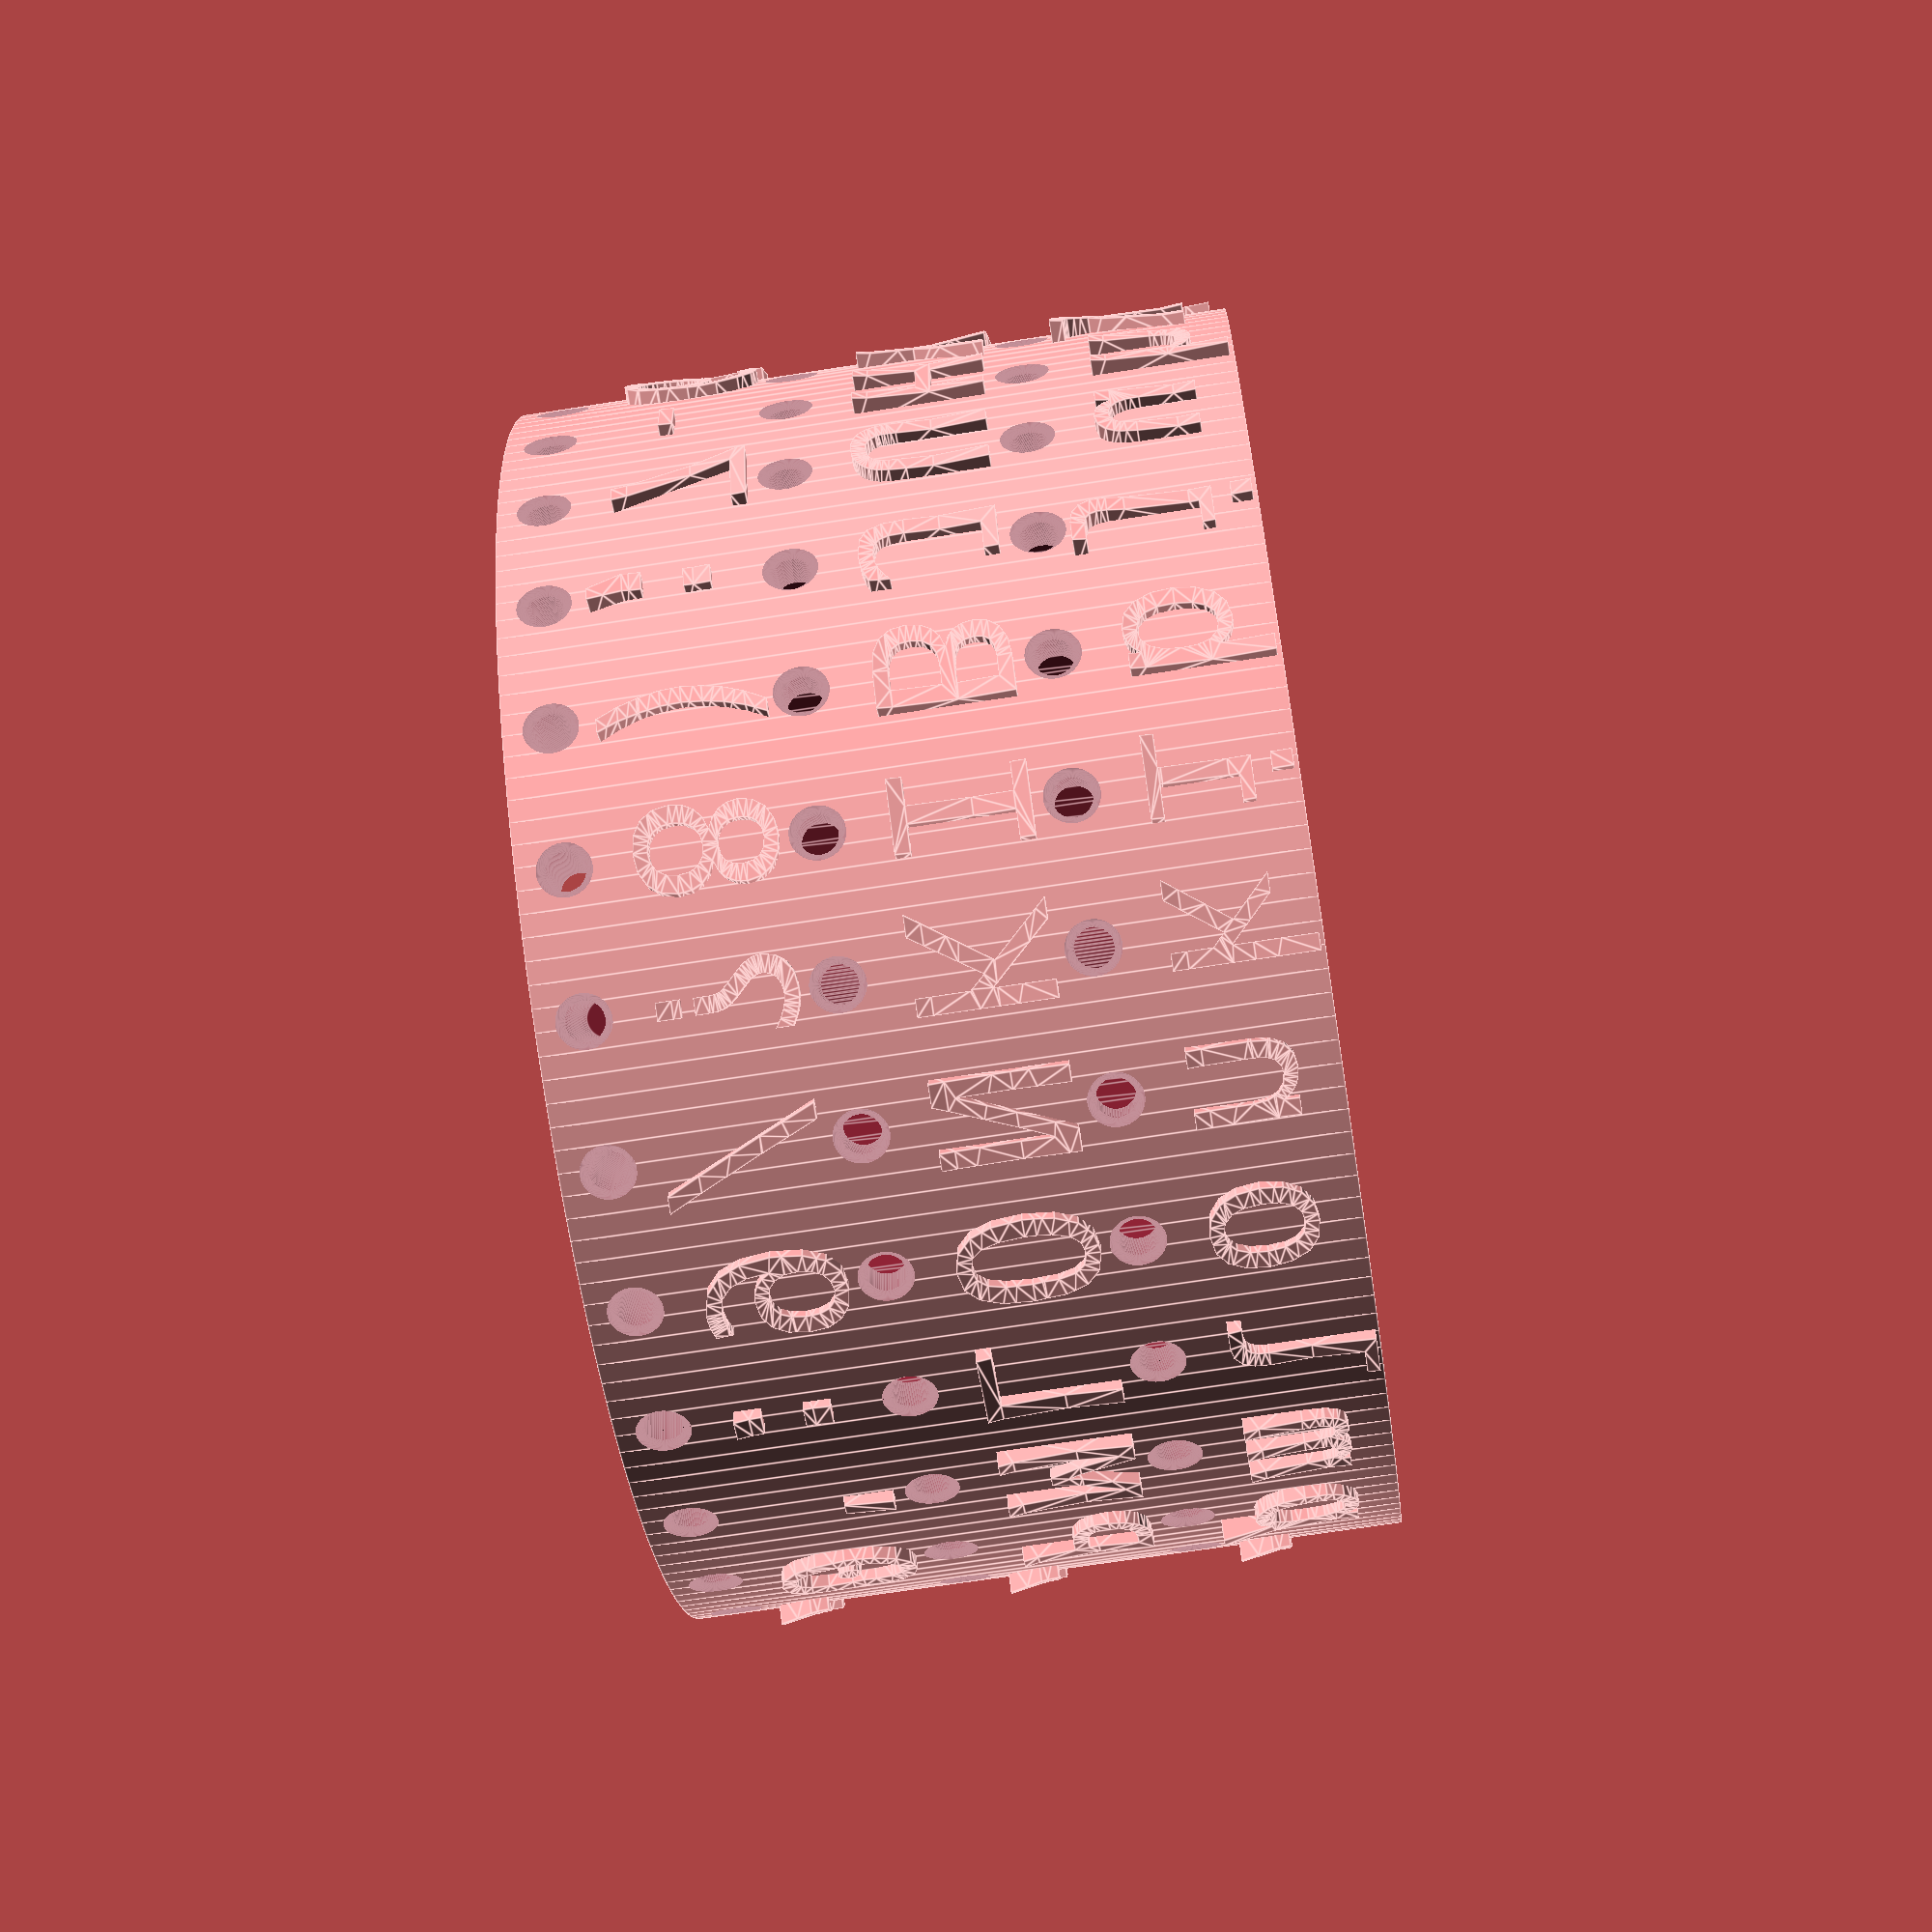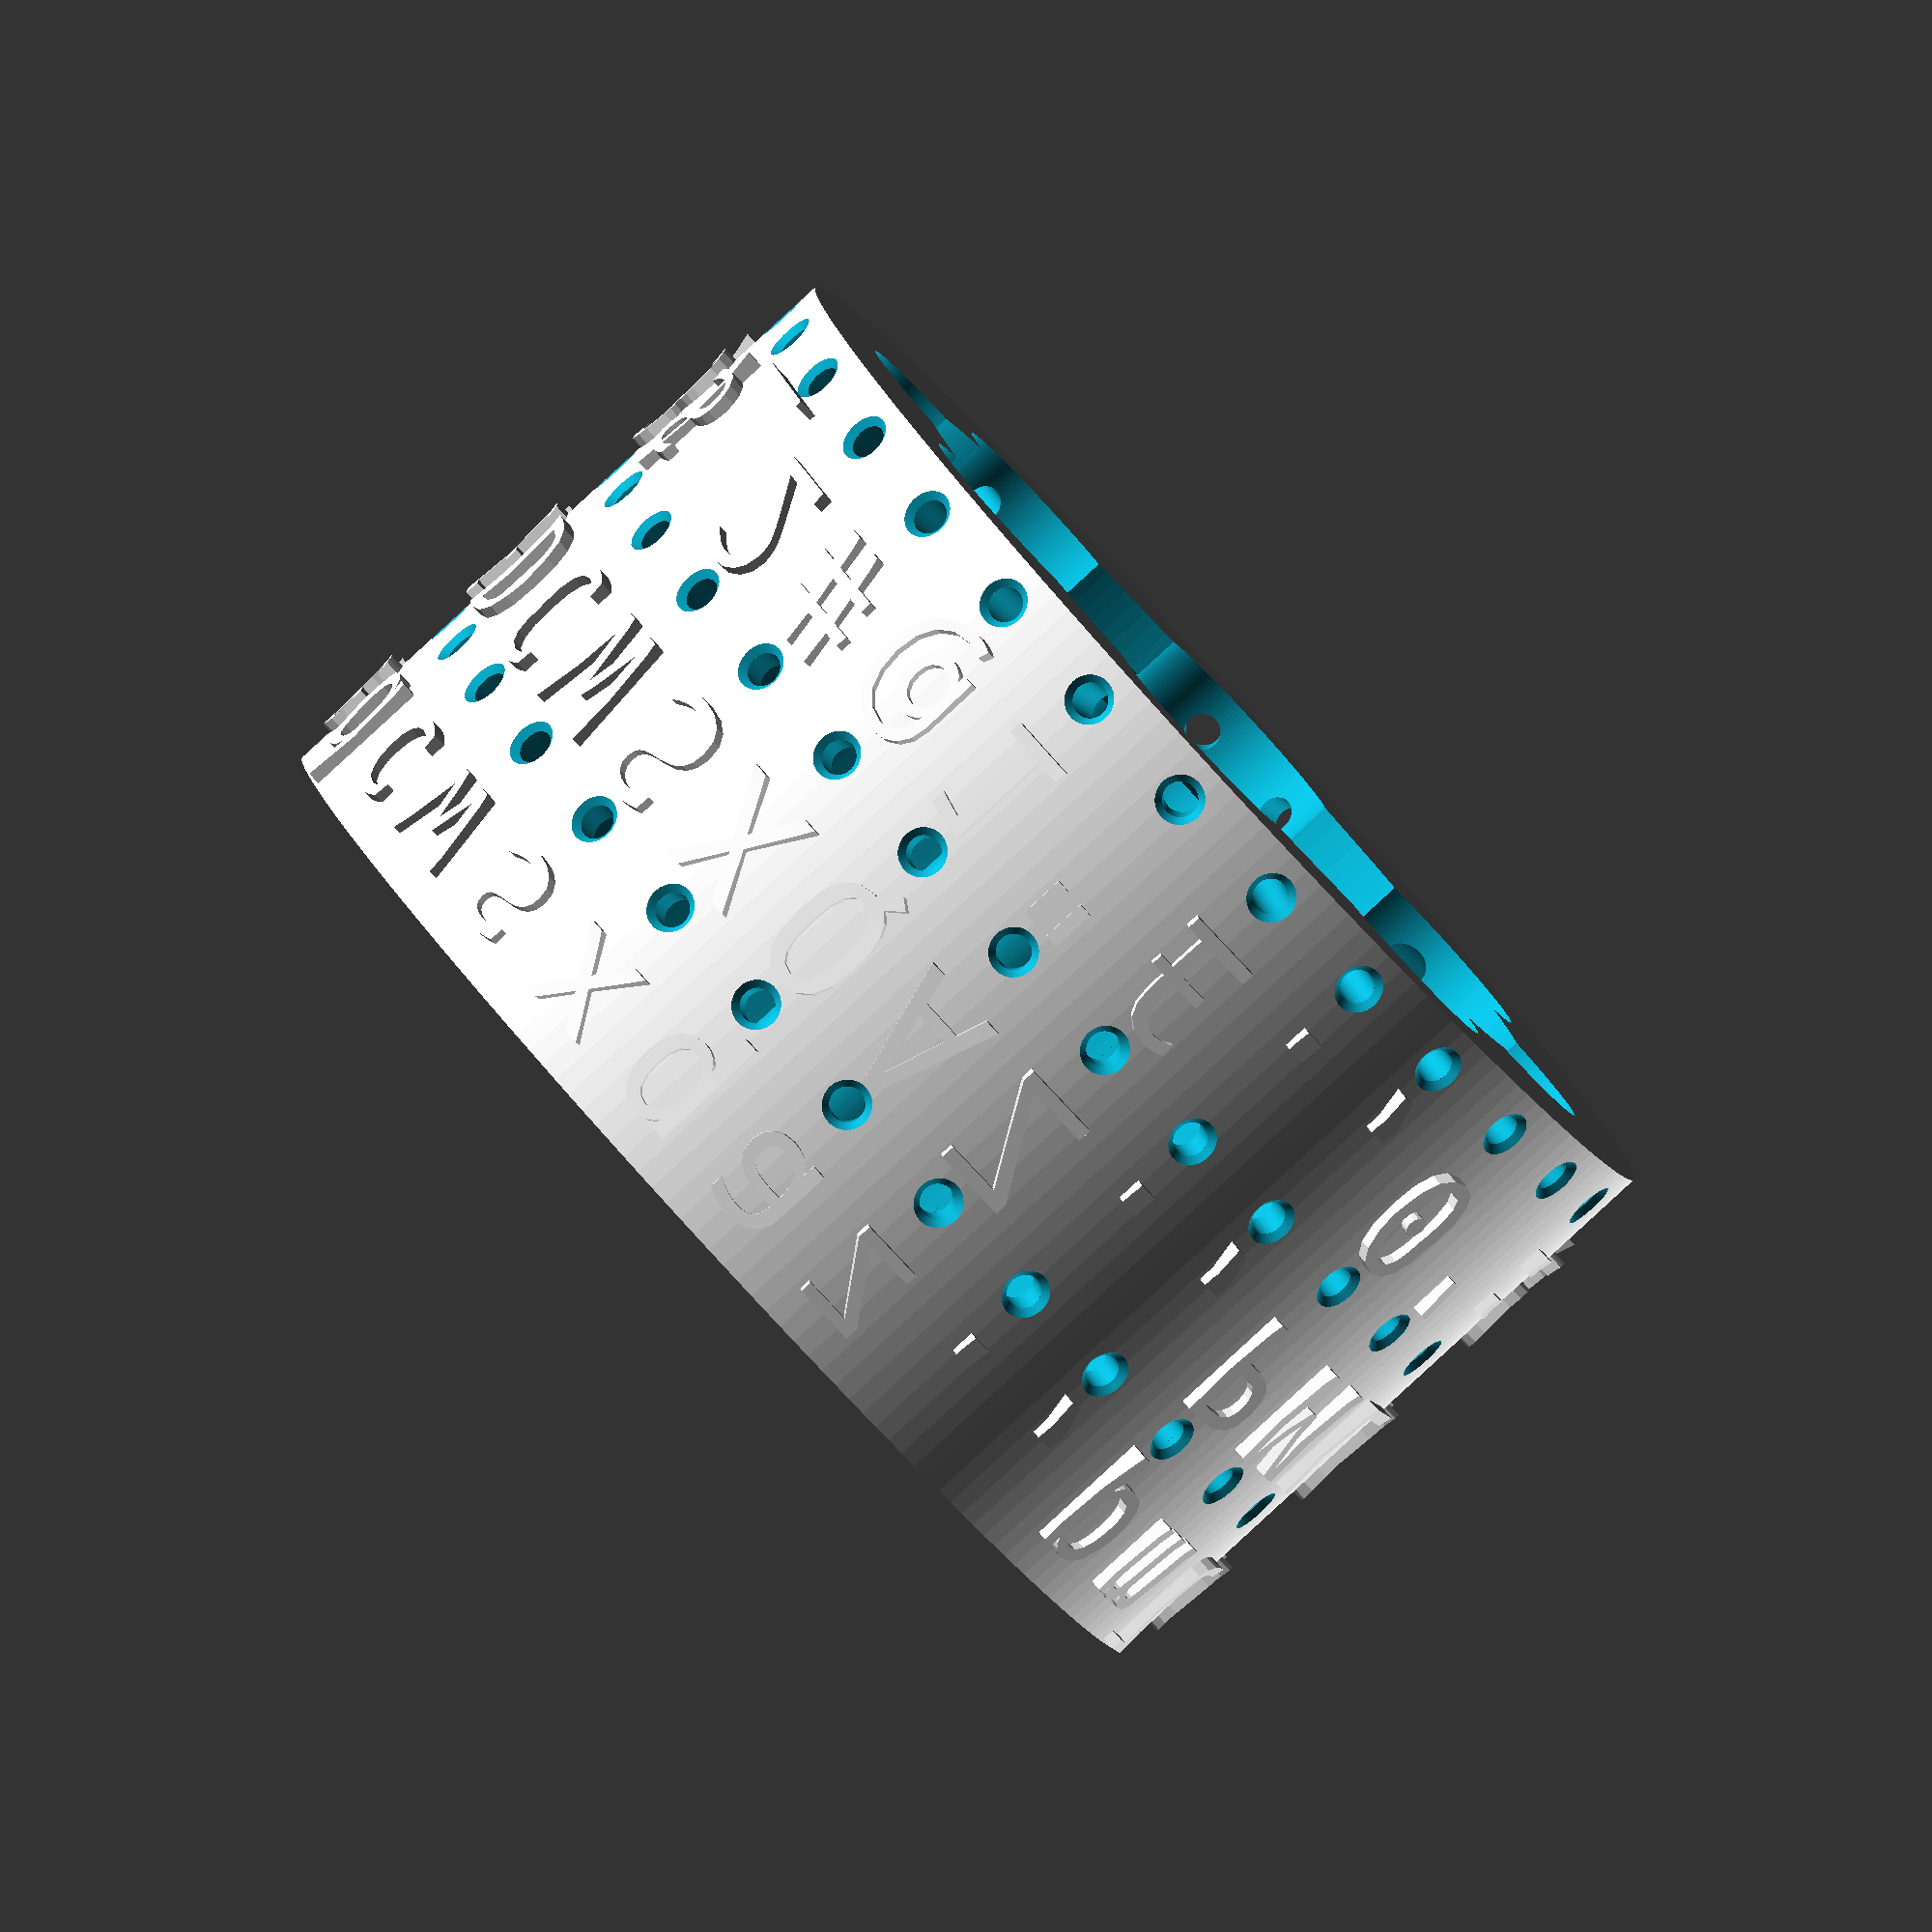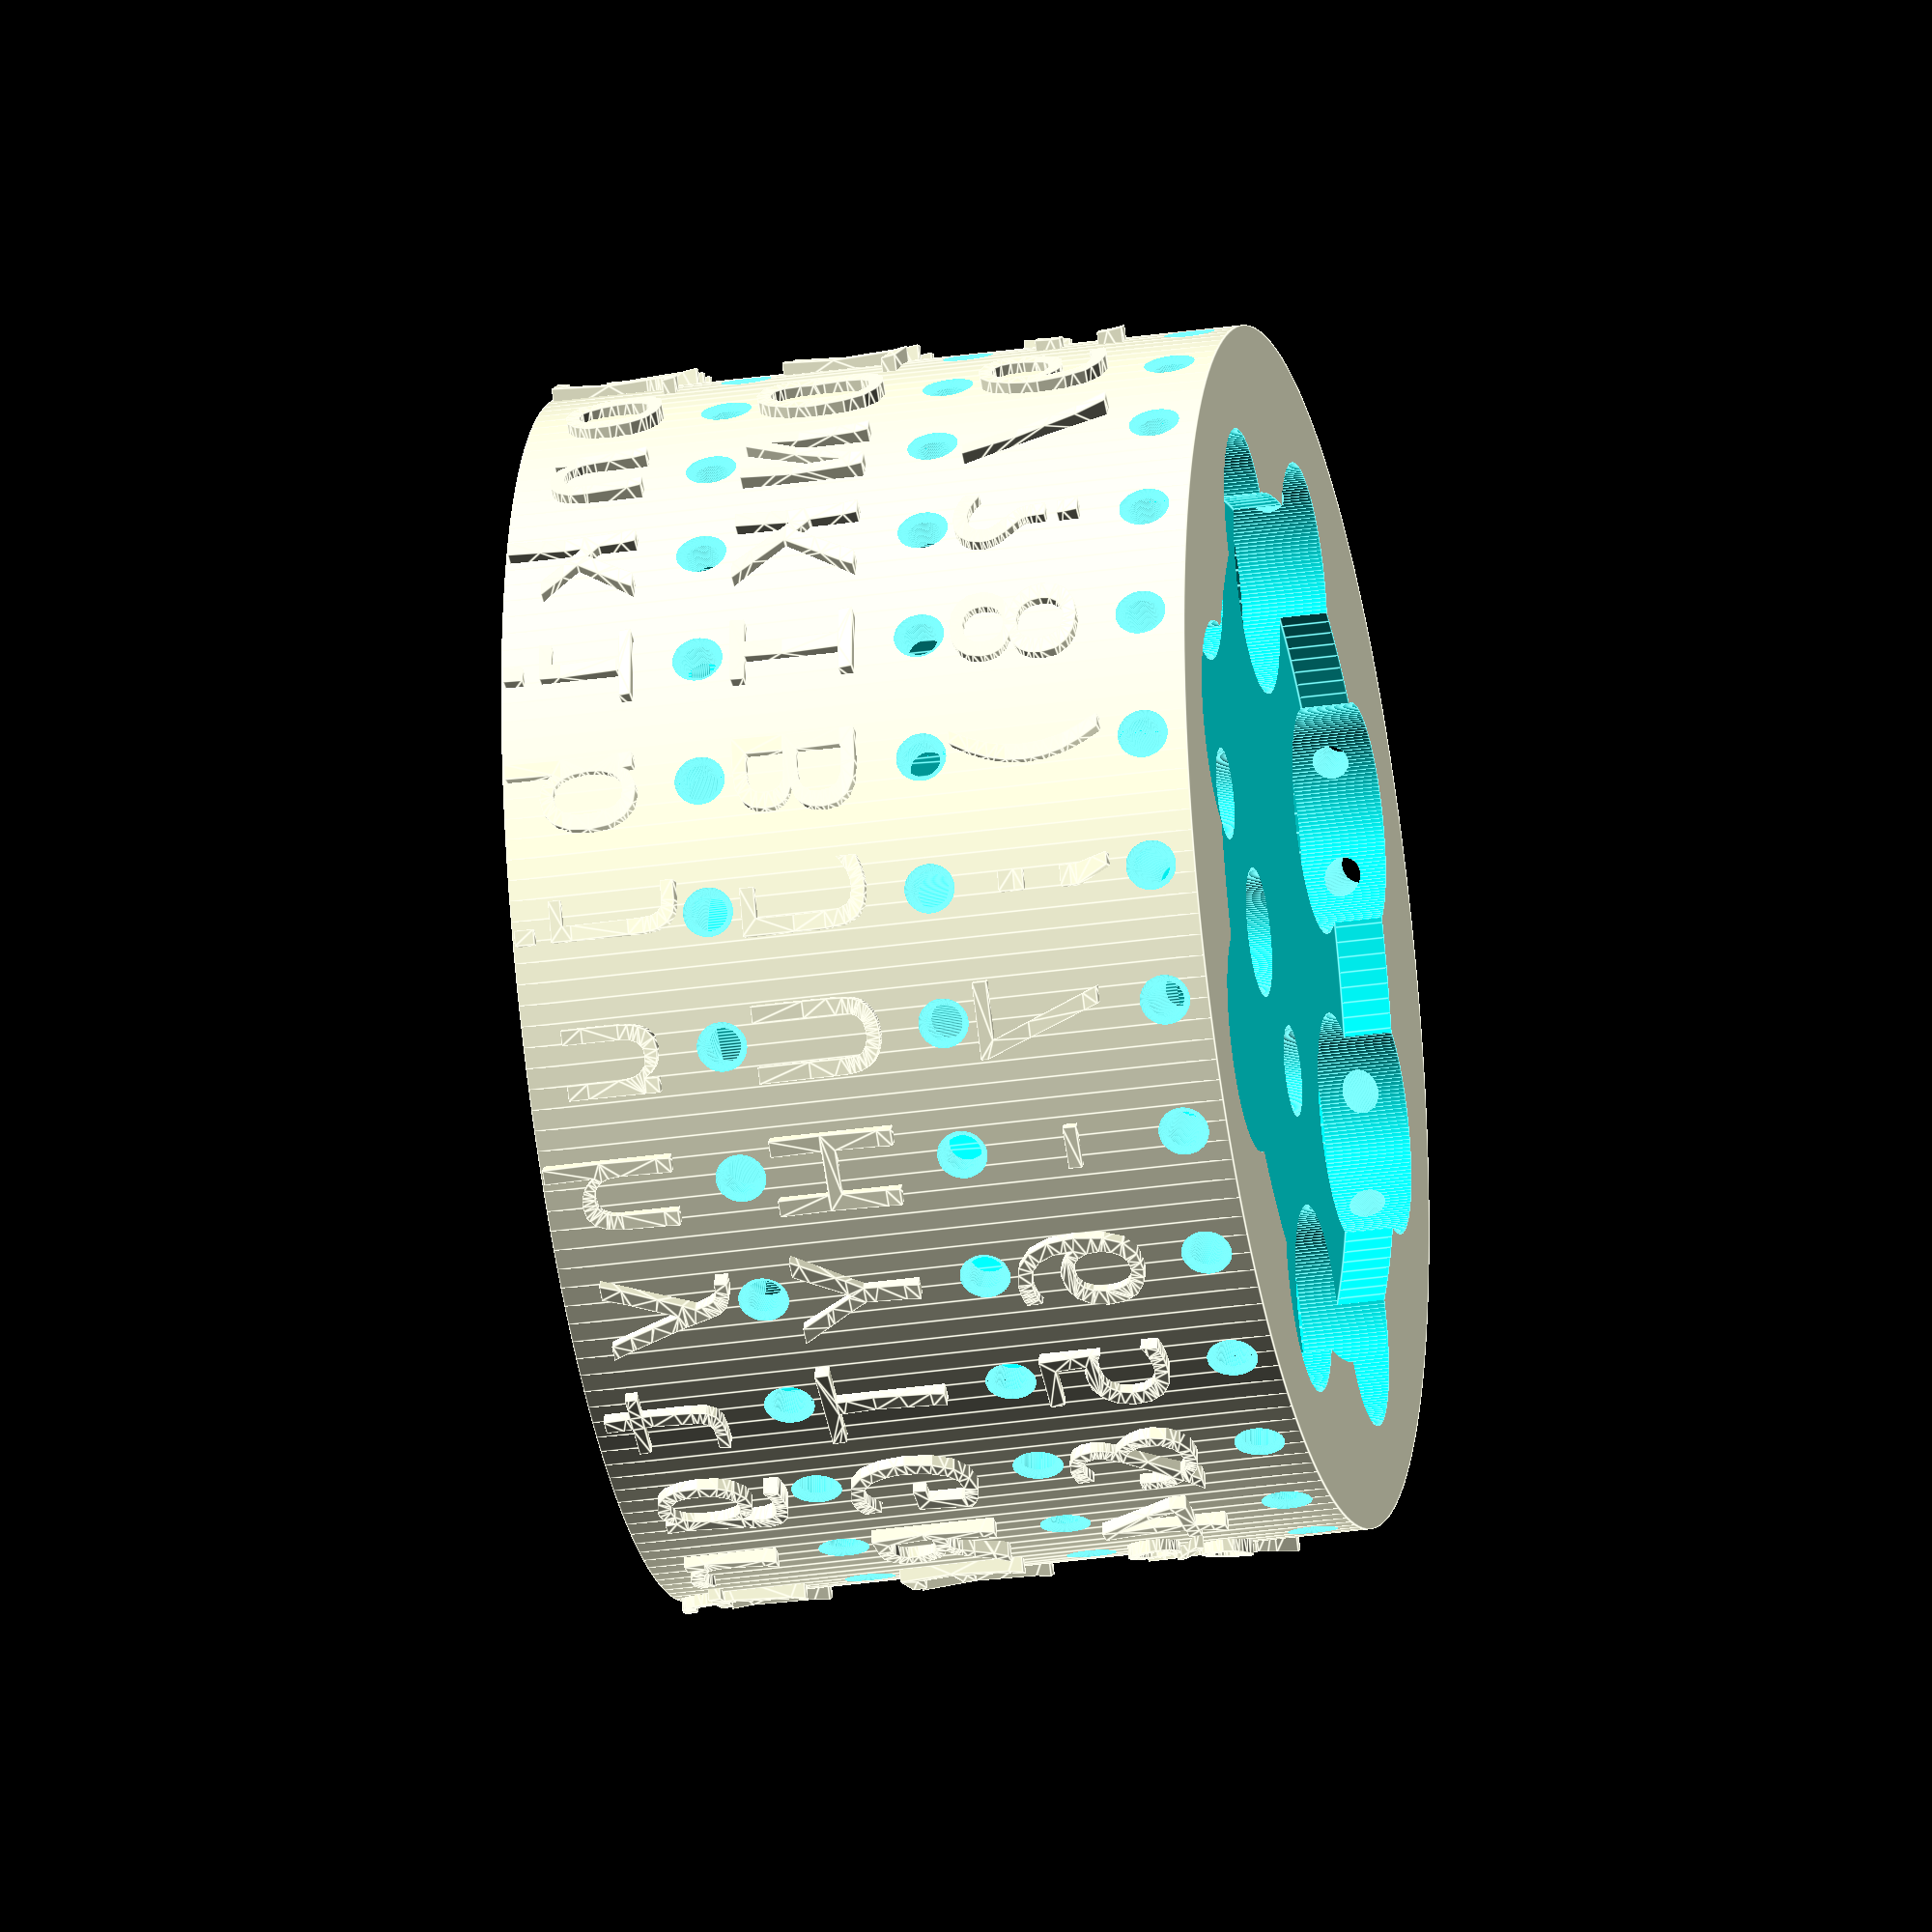
<openscad>
//Bennett Type Element
//September 14, 2023
//Leonard Chau



/* [Character Details] */
LAYOUT=["qweruiopasdftyjkl,zxcvghbnm.",
        "QWERUIOPASDFTYJKL,ZXCVGHBNM.",
        "12347890\"#$%56;?:,£@_(&-)/'."];
CharLegend=[12,22,3,11,21,2,10,20,1,9,19,0,8,18,27,17,7,26,16,6,25,15,5,24,14,4,23,13];

//Custom Layout As Seen on Keyboard. Left to Right, Top to Bottom
Lowercase="";
Uppercase="";
Figs="";
CUSTOMLAYOUT=[Lowercase,Uppercase,Figs];
//Use Custom Layout?
Custom_Layout=false;
Layout= Custom_Layout==false ? LAYOUT : CUSTOMLAYOUT;
//Typeface
Typeface_="Consolas";
Type_Size=3.3;//Type Size
//Speedy Preview and Render with No Minkowski
Debug_No_Minkowski=true;

//Max Minimum Diameter Across 2 Concave Characters
Min_Final_Character_Diameter=32.9;
//Platen Diameter
Platen_Diameter=30;
Element_Diameter=32.4;
Element_Height=18.65;
Shaft_Diameter=3.483;
Element_Positioner_Pin_Diameter=2.464;
Element_Positioner_Pin_Radius=4.775;
Indicator_Diameter=1.1;
Indicator_Radius=13.751;
Alignment_Hole_Diameter=0.97;
Alignment_Hole_Depth=3;
Alignment_Hole_Chamfer=.2;
Speed_Hole_Diameter=6.1;
Speed_Hole_Radius=10.801;
Speed_Hole_Quantity=8;
Countersink_Diameter=23.4;
Top_Countersink_Depth=1.85;
Bottom_Countersink_Depth=1.3;
Shell_Size=1;

/* [Character Placement Details] */
//[Lowercase, Uppercase, Figures] Row Height
Baseline=[15.05,9,2.95];
//[Lowercase, Uppercase, Figures] Row Height Offset
Baseline_Offset=[0,0,0];
//[Lowercase, Uppercase, Figures] Platen Cutout Height
Cutout=[17,10.95,4.9];
//[Lowercase, Uppercase, Figures] Platen Cutout Height Offset
Cutout_Offset=[0,0,0];
//[Lowercase, Uppercase, Figures] Alignment Hole Height
Alignment_Hole=[13.29,7.24,1.19];
//[Lowercase, Uppercase, Figures] Alignment Hole Height Offset
Alignment_Hole_Offset=[0,0,0];

$fn=180;

module LetterText (SomeElement_Diameter,SomeBaseline,SomeBaseline_Offset,SomeCutout,SomeCutout_Offset, SomeTypeface_,SomeType_Size,SomeChar,SomeTheta,SomePlaten_Diameter,SomeMin_Final_Character_Diameter,SomeDebug){
    $fn = $preview ? 12 : 24;
    
    minkowski(){
        difference(){
            translate([cos(SomeTheta)*SomeElement_Diameter/2,sin(SomeTheta)*SomeElement_Diameter/2,SomeBaseline+SomeBaseline_Offset])
            rotate([90,0,90+SomeTheta])
            mirror([1,0,0])
            linear_extrude(2)
            text(SomeChar,size=SomeType_Size,halign="center",valign="baseline",font=SomeTypeface_);
            translate([cos(SomeTheta)*(SomePlaten_Diameter/2+SomeMin_Final_Character_Diameter/2),sin(SomeTheta)*(SomePlaten_Diameter/2+SomeMin_Final_Character_Diameter/2),SomeCutout+SomeCutout_Offset])
            rotate([90,0,SomeTheta])
            cylinder(h=5,d=SomePlaten_Diameter,center=true,$fn=$preview ? 60 : 360);
        }
        if (SomeDebug!=true)
            rotate([0,-90,SomeTheta])
            cylinder(h=1.5,r2=.75,r1=0,$fn=6);
            echo (SomeChar);
    }
}



difference(){
    union(){
        for (row=[0:1:len(Layout)-1]){
            for (n=[0:1:len(Layout[0])-1]){
                PickedChar=CharLegend[n];
                theta=-(360/(len(Layout[0]))*n+360/(2*28));
                if (Layout[row][PickedChar] != " "){
                    LetterText(Element_Diameter-1,Baseline[row],Baseline_Offset[row],Cutout[row],Cutout_Offset[row],Typeface_,Type_Size,Layout[row][PickedChar],theta,Platen_Diameter,Min_Final_Character_Diameter,Debug_No_Minkowski);
                    echo (theta);
                }
            }
        }
        cylinder(h=Element_Height,d=Element_Diameter);
    }
    translate([0,0,Element_Height])
    cylinder(h=5,d=Element_Diameter);
    translate([0,0,-.001]){
        cylinder(h=Element_Height+2*.001,d=Shaft_Diameter);
        cylinder(h=Bottom_Countersink_Depth,d=Countersink_Diameter);
        for (n=[0:1:7]){
            theta=360/Speed_Hole_Quantity*n+360/(Speed_Hole_Quantity*2);
            translate([Speed_Hole_Radius*cos(theta),Speed_Hole_Radius*sin(theta),0])
            cylinder(h=Element_Height+2*.001,d=Speed_Hole_Diameter);
        }
        for (n=[0:1:1]){
            theta=180*n+90;
            translate([Element_Positioner_Pin_Radius*cos(theta),Element_Positioner_Pin_Radius*sin(theta),0])
            cylinder(h=Element_Height+2*.001,d=Element_Positioner_Pin_Diameter);
        }
    }
    translate([0,0,Element_Height-Top_Countersink_Depth])
    cylinder(h=Top_Countersink_Depth+.001,d=Countersink_Diameter);
    rotate_extrude(){
        polygon([[Shaft_Diameter/2+Shell_Size, Bottom_Countersink_Depth+Shell_Size], [Shaft_Diameter/2+Shell_Size, Element_Height-Top_Countersink_Depth-Shell_Size], [Element_Diameter/2-Shell_Size, Element_Height-Top_Countersink_Depth-Shell_Size], [Element_Diameter/2-Shell_Size, Bottom_Countersink_Depth+Shell_Size]]);
    }
    translate([Element_Diameter/2-Shell_Size-Indicator_Diameter/2,0,Element_Height-Top_Countersink_Depth-Shell_Size-.001])
    cylinder(h=5,d=Indicator_Diameter);
//ALIGNMENT HOLES
for (row=[0:1:len(Layout)-1]){

            for (n=[0:1:len(Layout[0])-1]){
                theta=-(360/(len(Layout[0]))*n+360/(2*28));
                translate([(Element_Diameter)/2*cos(theta),(Element_Diameter)/2*sin(theta),Alignment_Hole[row]])
                rotate([0,-90,theta]){
                    cylinder(h=4,d=Alignment_Hole_Diameter);
                    translate([0,0,-1])
                        cylinder(h=1,d=Alignment_Hole_Diameter+2*Alignment_Hole_Chamfer);
                        cylinder(h=Alignment_Hole_Chamfer,d1=Alignment_Hole_Diameter+2*Alignment_Hole_Chamfer,d2=Alignment_Hole_Diameter);
                }
            }
        }
    
}

//ADD RESIN SUPPORT
</openscad>
<views>
elev=67.9 azim=195.4 roll=278.9 proj=p view=edges
elev=85.3 azim=287.6 roll=132.6 proj=o view=solid
elev=211.0 azim=249.1 roll=78.3 proj=o view=edges
</views>
